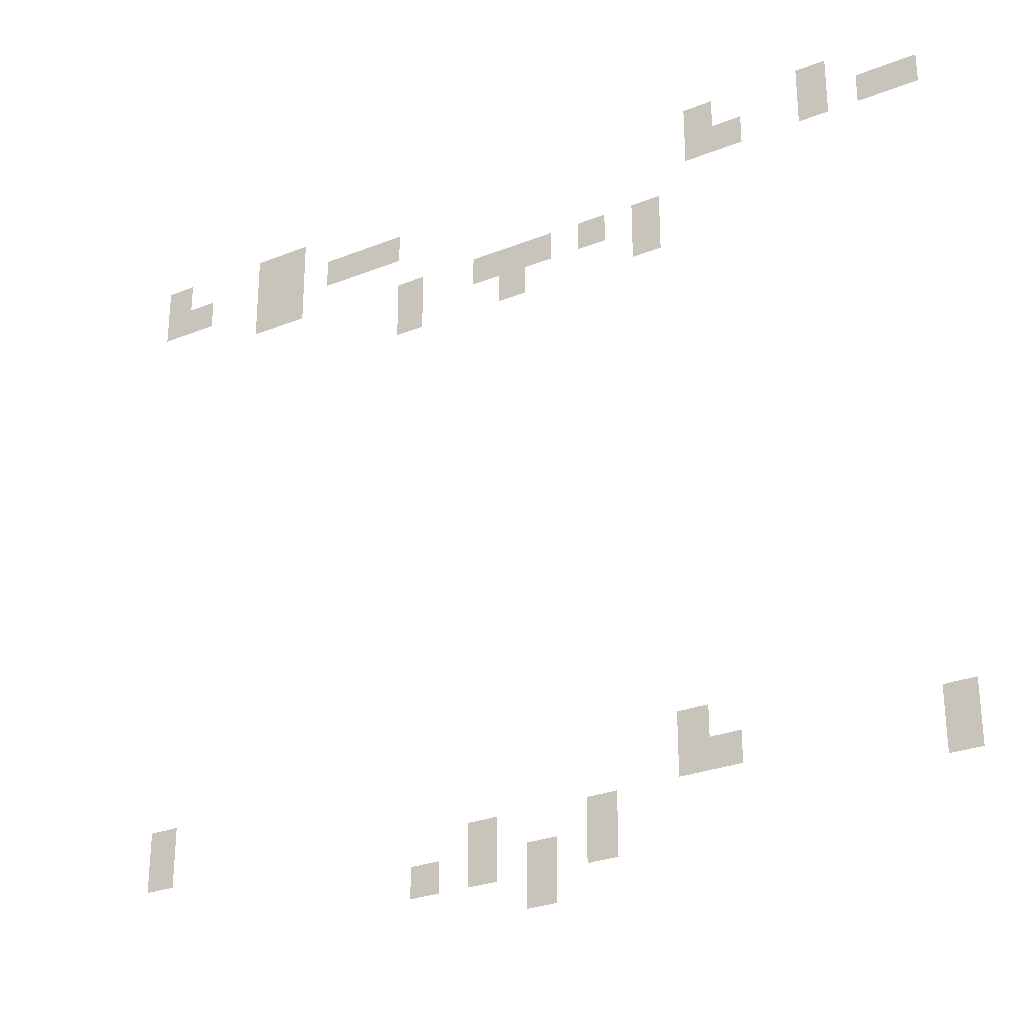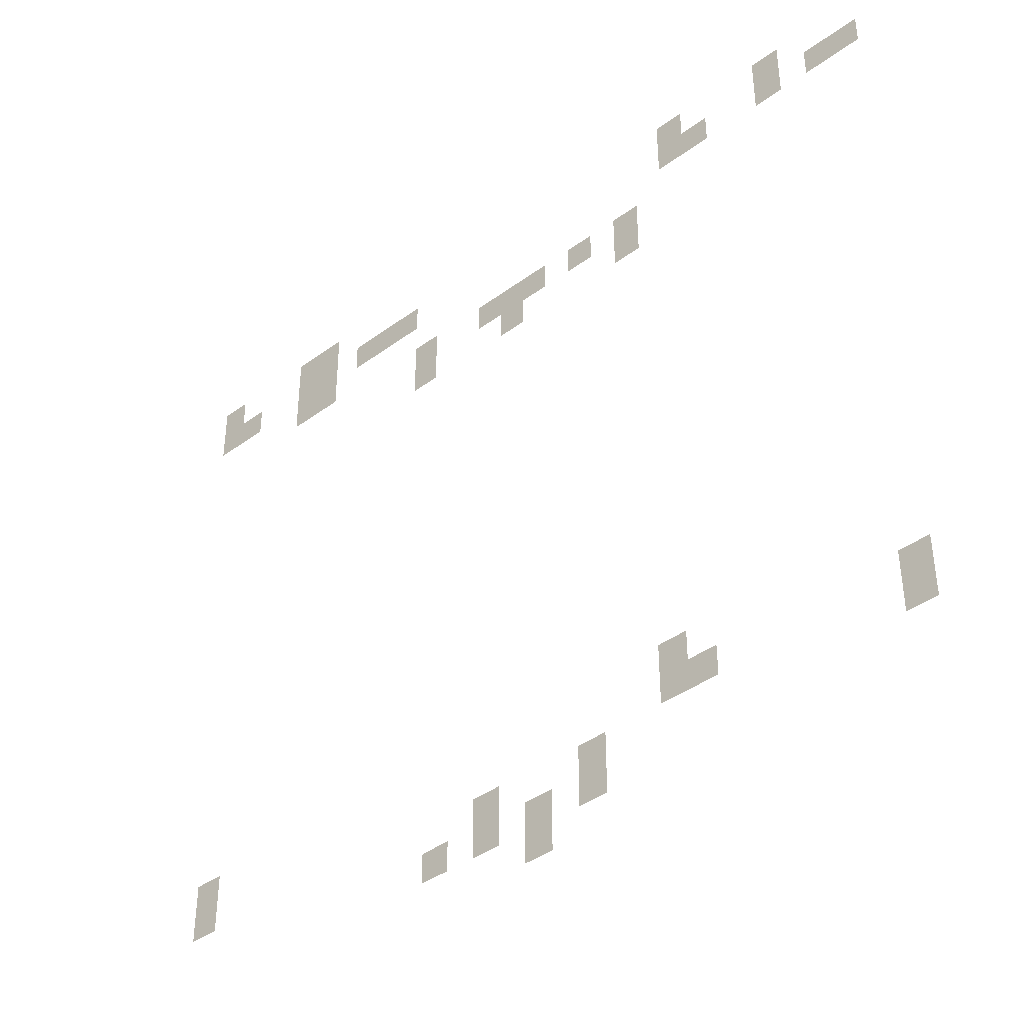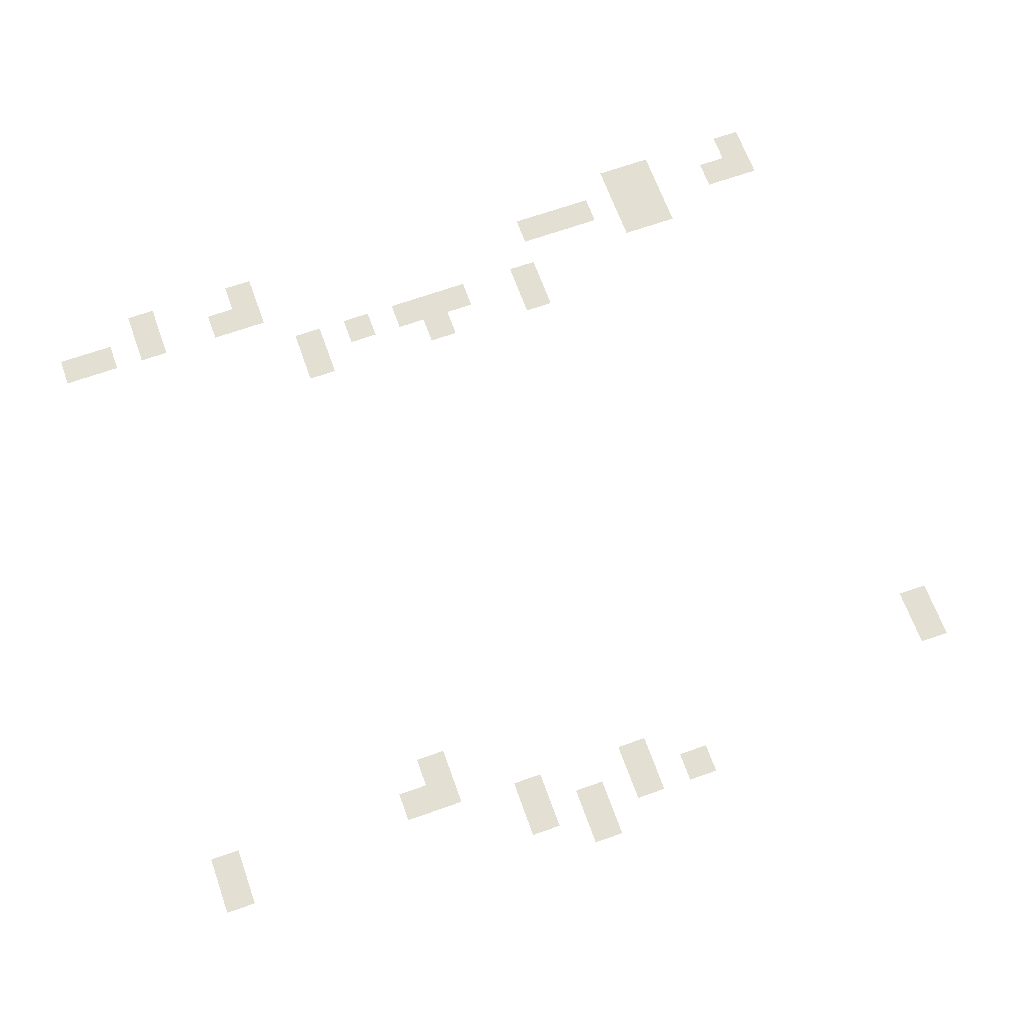
<metadata>
{"format":"obj","ext":"obj","renderer":"f3d","projection":"perspective","resolution":1024,"background":"white","views":[{"elev":-28.3,"azim":-149.0,"up":"+Y"},{"elev":-40.3,"azim":-137.8,"up":"+Y"},{"elev":66.7,"azim":-19.7,"up":"+Z"}]}
</metadata>
<code>
v -256 -416 0
v -272 -416 0
v -272 -400 0
v -256 -400 0
v -288 -400 0
v -304 -400 0
v -304 -384 0
v -288 -384 0
v -256 -400 0
v -272 -400 0
v -272 -384 0
v -256 -384 0
v -224 -400 0
v -240 -400 0
v -240 -384 0
v -224 -384 0
v -192 -400 0
v -208 -400 0
v -208 -384 0
v -192 -384 0
v -464 -384 0
v -480 -384 0
v -480 -368 0
v -464 -368 0
v -288 -384 0
v -304 -384 0
v -304 -368 0
v -288 -368 0
v -224 -384 0
v -240 -384 0
v -240 -368 0
v -224 -368 0
v -464 -368 0
v -480 -368 0
v -480 -352 0
v -464 -352 0
v -352 -368 0
v -368 -368 0
v -368 -352 0
v -352 -352 0
v -336 -368 0
v -352 -368 0
v -352 -352 0
v -336 -352 0
v -32 -368 0
v -48 -368 0
v -48 -352 0
v -32 -352 0
v -336 -352 0
v -352 -352 0
v -352 -336 0
v -336 -336 0
v -32 -352 0
v -48 -352 0
v -48 -336 0
v -32 -336 0
v -320 -80 0
v -336 -80 0
v -336 -64 0
v -320 -64 0
v -240 -80 0
v -256 -80 0
v -256 -64 0
v -240 -64 0
v -176 -80 0
v -192 -80 0
v -192 -64 0
v -176 -64 0
v -320 -64 0
v -336 -64 0
v -336 -48 0
v -320 -48 0
v -288 -64 0
v -304 -64 0
v -304 -48 0
v -288 -48 0
v -256 -64 0
v -272 -64 0
v -272 -48 0
v -256 -48 0
v -240 -64 0
v -256 -64 0
v -256 -48 0
v -240 -48 0
v -224 -64 0
v -240 -64 0
v -240 -48 0
v -224 -48 0
v -176 -64 0
v -192 -64 0
v -192 -48 0
v -176 -48 0
v -96 -48 0
v -112 -48 0
v -112 -32 0
v -96 -32 0
v -80 -48 0
v -96 -48 0
v -96 -32 0
v -80 -32 0
v -464 -32 0
v -480 -32 0
v -480 -16 0
v -464 -16 0
v -448 -32 0
v -464 -32 0
v -464 -16 0
v -448 -16 0
v -416 -32 0
v -432 -32 0
v -432 -16 0
v -416 -16 0
v -368 -32 0
v -384 -32 0
v -384 -16 0
v -368 -16 0
v -352 -32 0
v -368 -32 0
v -368 -16 0
v -352 -16 0
v -160 -32 0
v -176 -32 0
v -176 -16 0
v -160 -16 0
v -144 -32 0
v -160 -32 0
v -160 -16 0
v -144 -16 0
v -128 -32 0
v -144 -32 0
v -144 -16 0
v -128 -16 0
v -96 -32 0
v -112 -32 0
v -112 -16 0
v -96 -16 0
v -80 -32 0
v -96 -32 0
v -96 -16 0
v -80 -16 0
v -32 -32 0
v -48 -32 0
v -48 -16 0
v -32 -16 0
v -16 -32 0
v -32 -32 0
v -32 -16 0
v -16 -16 0
v -416 -16 0
v -432 -16 0
v -432 0 0
v -416 0 0
v -352 -16 0
v -368 -16 0
v -368 0 0
v -352 0 0
v -96 -16 0
v -112 -16 0
v -112 0 0
v -96 0 0
v -80 -16 0
v -96 -16 0
v -96 0 0
v -80 0 0
v -16 -16 0
v -32 -16 0
v -32 0 0
v -16 0 0
g FourSquares_mesh_0005
f 1 2 3 4
f 5 6 7 8
f 9 10 11 12
f 13 14 15 16
f 17 18 19 20
f 21 22 23 24
f 25 26 27 28
f 29 30 31 32
f 33 34 35 36
f 37 38 39 40
f 41 42 43 44
f 45 46 47 48
f 49 50 51 52
f 53 54 55 56
f 57 58 59 60
f 61 62 63 64
f 65 66 67 68
f 69 70 71 72
f 73 74 75 76
f 77 78 79 80
f 81 82 83 84
f 85 86 87 88
f 89 90 91 92
f 93 94 95 96
f 97 98 99 100
f 101 102 103 104
f 105 106 107 108
f 109 110 111 112
f 113 114 115 116
f 117 118 119 120
f 121 122 123 124
f 125 126 127 128
f 129 130 131 132
f 133 134 135 136
f 137 138 139 140
f 141 142 143 144
f 145 146 147 148
f 149 150 151 152
f 153 154 155 156
f 157 158 159 160
f 161 162 163 164
f 165 166 167 168

</code>
